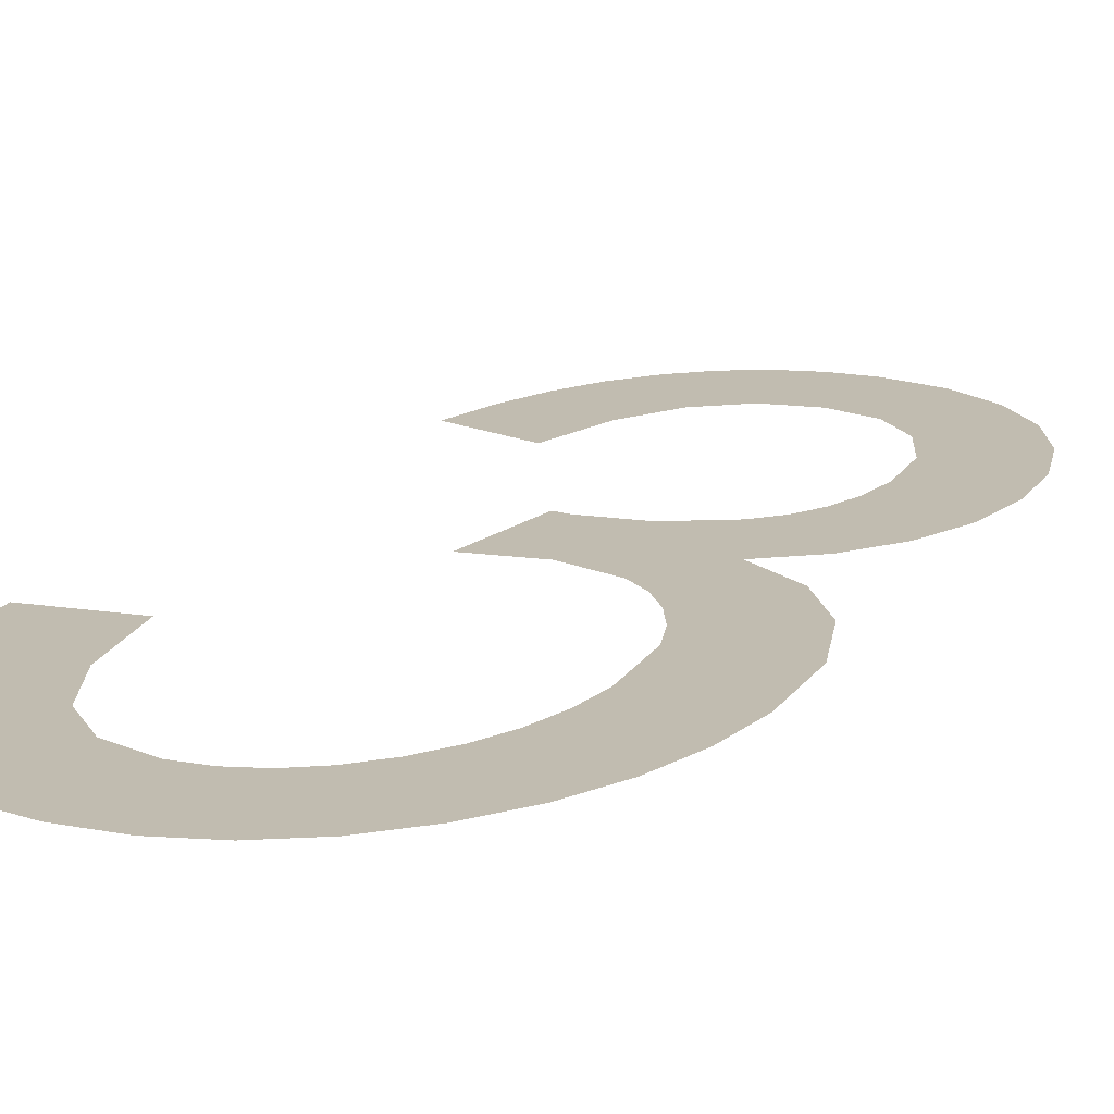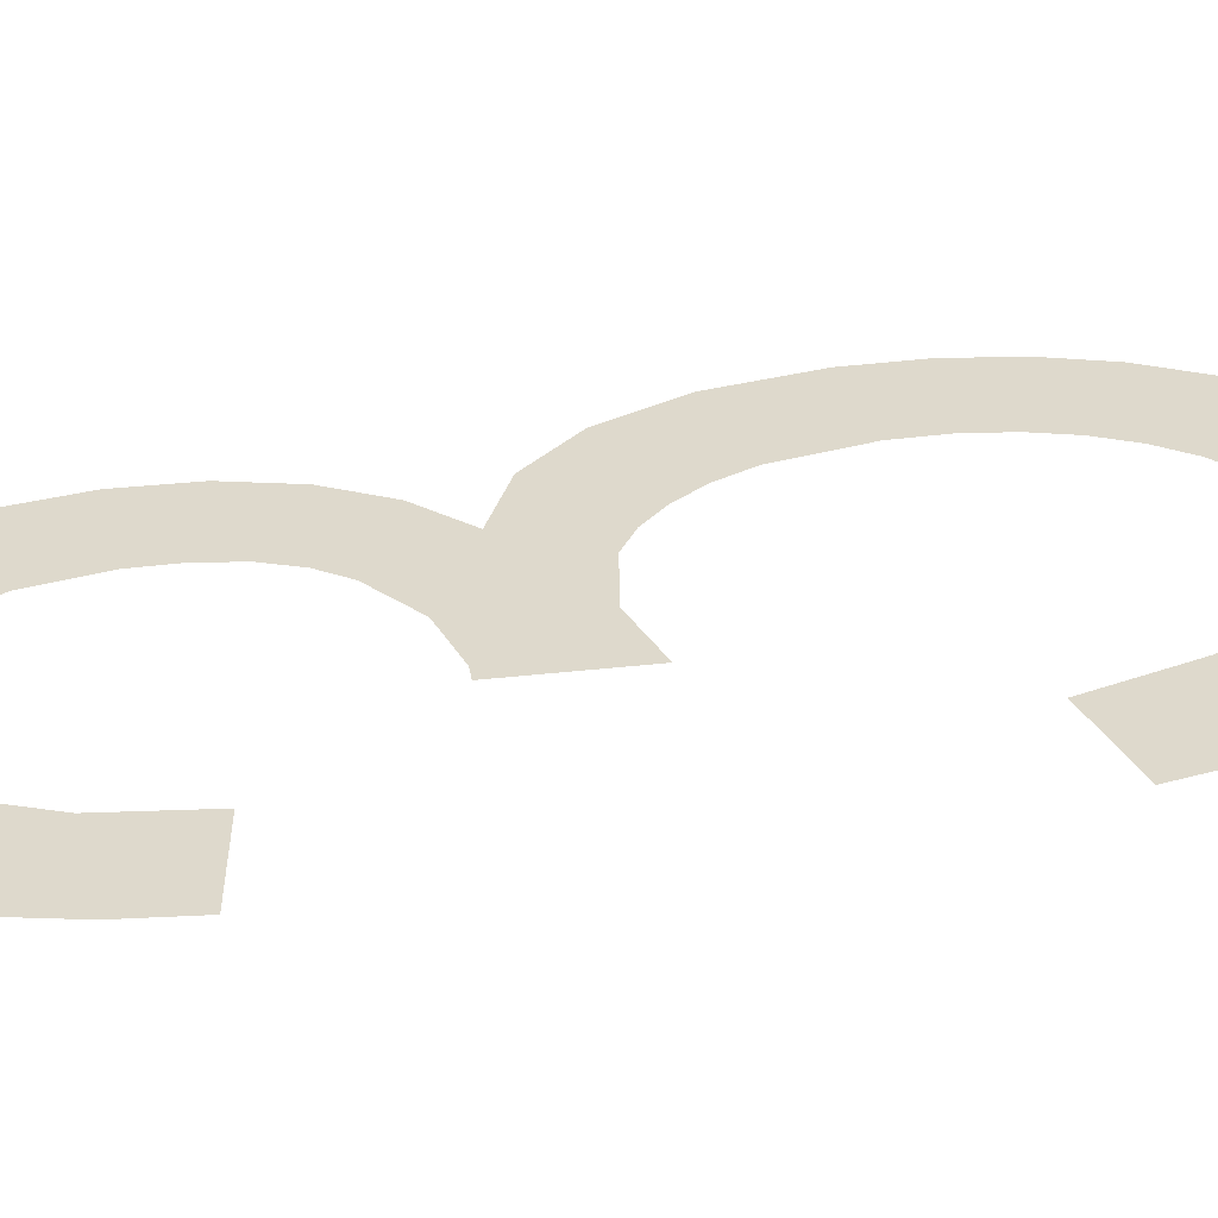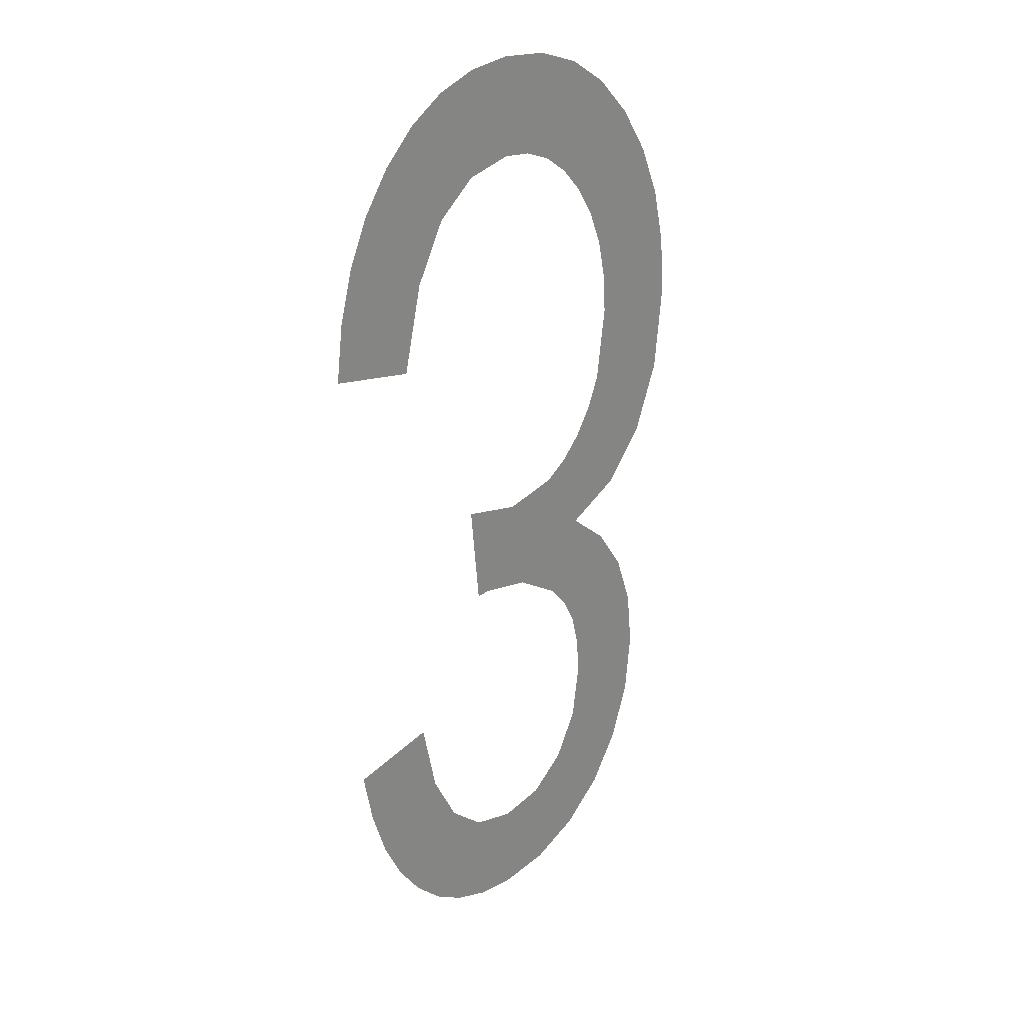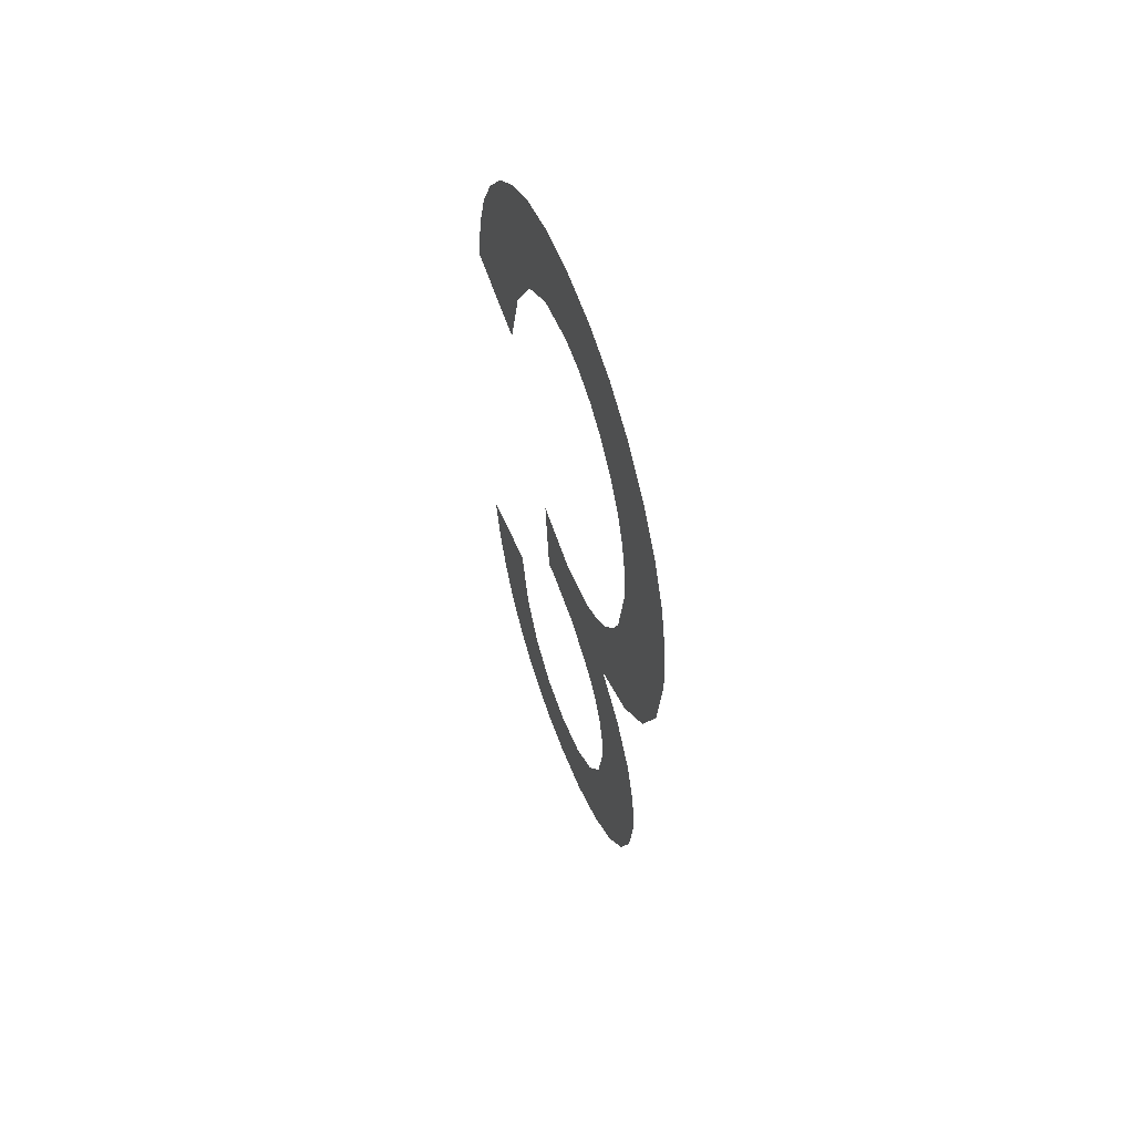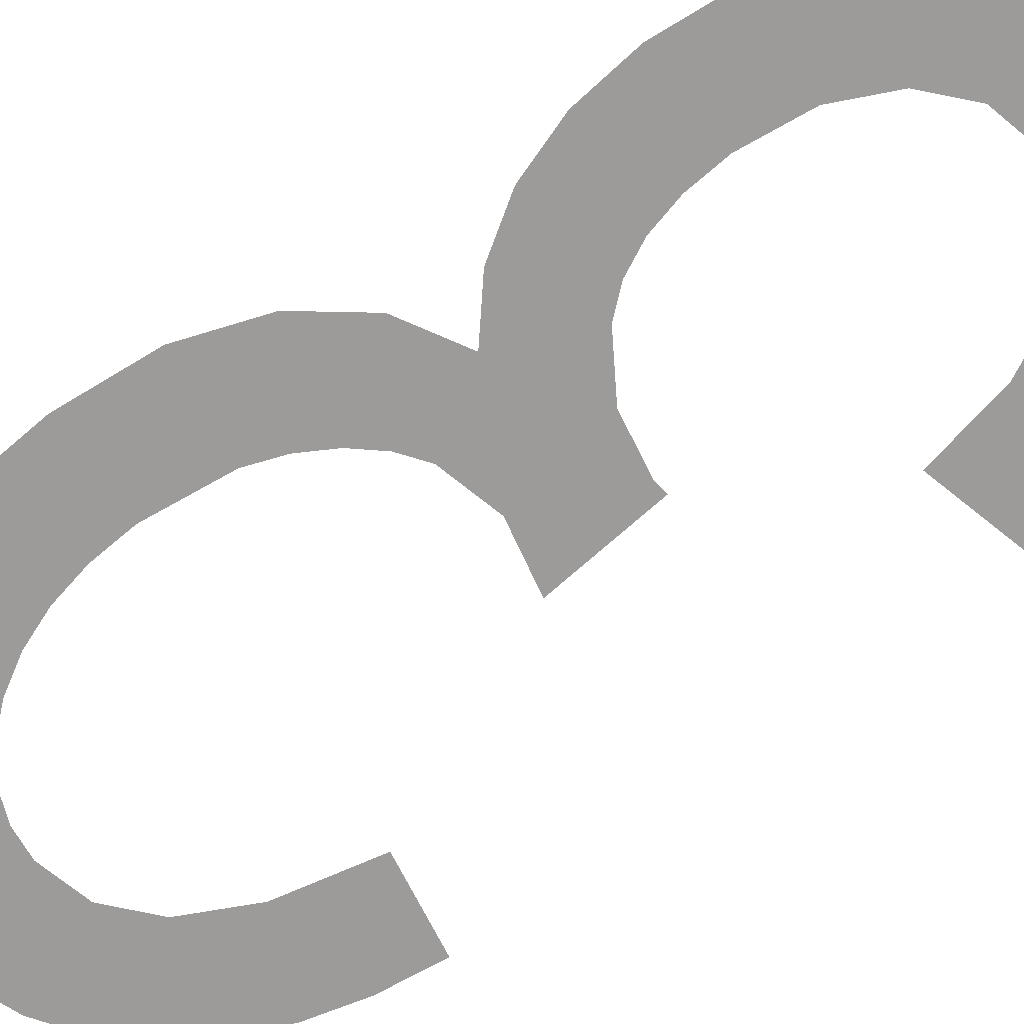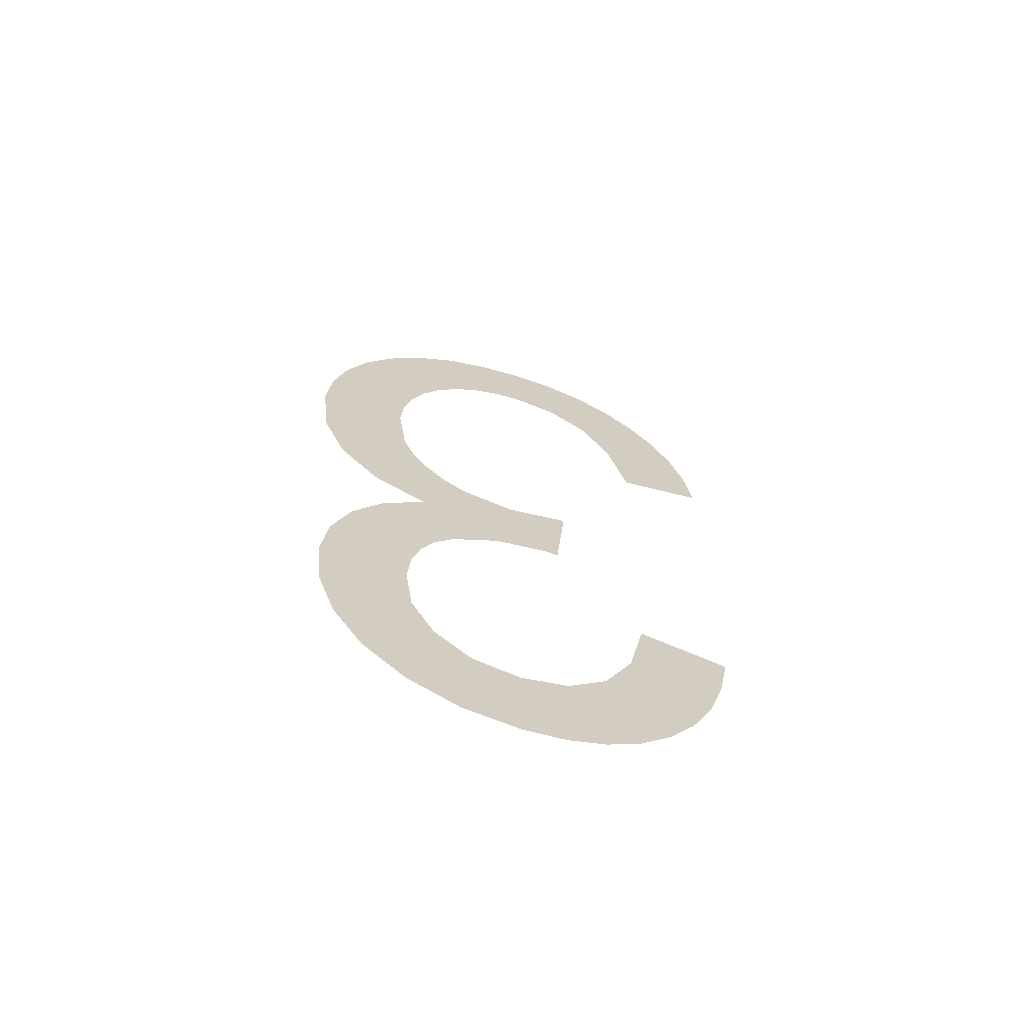
<metadata>
{"format":"obj","ext":"obj","renderer":"f3d","projection":"perspective","resolution":1024,"background":"white","views":[{"elev":16.7,"azim":28.1,"up":"+Y"},{"elev":32.1,"azim":-104.1,"up":"+Y"},{"elev":28.5,"azim":-43.1,"up":"+Z"},{"elev":63.3,"azim":68.9,"up":"+Z"},{"elev":-70.0,"azim":127.0,"up":"+Y"},{"elev":-68.9,"azim":162.3,"up":"+Z"}]}
</metadata>
<code>
o _3_2_1/_3_2/mesh250/mesh250-geometry#mesh250-geometry
v 0.3195 -0.1677 0.3128
v 0.3211 -0.1676 0.3144
v 0.3193 -0.1677 0.314
v 0.3199 -0.1677 0.3117
v 0.3203 -0.1677 0.3108
v 0.3208 -0.1677 0.31
v 0.3215 -0.1677 0.3094
v 0.3215 -0.1677 0.3128
v 0.3222 -0.1677 0.309
v 0.3221 -0.1677 0.3116
v 0.3228 -0.1677 0.3109
v 0.3229 -0.1677 0.3087
v 0.3238 -0.1677 0.3107
v 0.3238 -0.1677 0.3086
v 0.3249 -0.1677 0.3088
v 0.3248 -0.1677 0.3109
v 0.3256 -0.1677 0.3116
v 0.326 -0.1677 0.3093
v 0.3261 -0.1677 0.3127
v 0.3269 -0.1677 0.3102
v 0.3262 -0.1677 0.3139
v 0.327 -0.1676 0.3174
v 0.3262 -0.1676 0.3148
v 0.3276 -0.1677 0.3113
v 0.3261 -0.1676 0.3182
v 0.3276 -0.1676 0.3165
v 0.326 -0.1676 0.3155
v 0.328 -0.1677 0.3126
v 0.3261 -0.1676 0.3205
v 0.328 -0.1676 0.3153
v 0.3257 -0.1676 0.3161
v 0.3272 -0.1676 0.3189
v 0.3281 -0.1676 0.314
v 0.3256 -0.1676 0.32
v 0.3264 -0.1676 0.3211
v 0.3253 -0.1676 0.3166
v 0.3267 -0.1676 0.3218
v 0.3252 -0.1676 0.3196
v 0.3269 -0.1676 0.3234
v 0.3243 -0.1676 0.3172
v 0.3274 -0.1676 0.3279
v 0.324 -0.1676 0.3193
v 0.3268 -0.1676 0.3243
v 0.3281 -0.1676 0.32
v 0.3232 -0.1676 0.3174
v 0.3267 -0.1676 0.3251
v 0.328 -0.1676 0.3269
v 0.3229 -0.1676 0.3174
v 0.3267 -0.1676 0.3288
v 0.3285 -0.1676 0.3258
v 0.3227 -0.1676 0.3196
v 0.3264 -0.1676 0.3258
v 0.3286 -0.1676 0.3215
v 0.326 -0.1676 0.3265
v 0.3287 -0.1676 0.3246
v 0.3258 -0.1676 0.3294
v 0.3288 -0.1676 0.3233
v 0.3256 -0.1676 0.327
v 0.325 -0.1676 0.3274
v 0.3249 -0.1676 0.3297
v 0.3245 -0.1676 0.3276
v 0.3239 -0.1676 0.3277
v 0.3238 -0.1676 0.3298
v 0.3229 -0.1676 0.3297
v 0.3229 -0.1676 0.3275
v 0.3221 -0.1676 0.3294
v 0.322 -0.1676 0.3268
v 0.3214 -0.1676 0.3255
v 0.3213 -0.1676 0.3289
v 0.321 -0.1676 0.3236
v 0.3206 -0.1676 0.3282
v 0.32 -0.1676 0.3273
v 0.3196 -0.1676 0.3263
v 0.3193 -0.1676 0.3252
v 0.3191 -0.1676 0.324
f 1 2 3
f 2 1 4
f 3 2 1
f 4 1 2
f 2 4 5
f 5 4 2
f 2 5 6
f 6 5 2
f 2 6 7
f 7 6 2
f 2 7 8
f 8 7 2
f 8 7 9
f 9 7 8
f 8 9 10
f 10 9 8
f 10 9 11
f 11 9 10
f 11 9 12
f 12 9 11
f 11 12 13
f 13 12 11
f 13 12 14
f 14 12 13
f 13 14 15
f 15 14 13
f 13 15 16
f 16 15 13
f 16 15 17
f 17 15 16
f 17 15 18
f 18 15 17
f 17 18 19
f 19 18 17
f 19 18 20
f 20 18 19
f 19 20 21
f 21 20 19
f 22 21 20
f 20 21 22
f 22 23 21
f 21 23 22
f 22 20 24
f 24 20 22
f 25 23 22
f 22 23 25
f 22 24 26
f 26 24 22
f 23 25 27
f 27 25 23
f 26 24 28
f 28 24 26
f 29 27 25
f 25 27 29
f 26 28 30
f 30 28 26
f 29 31 27
f 27 31 29
f 29 25 32
f 32 25 29
f 30 28 33
f 33 28 30
f 34 31 29
f 29 31 34
f 29 32 35
f 35 32 29
f 34 36 31
f 31 36 34
f 35 32 37
f 37 32 35
f 38 36 34
f 34 36 38
f 37 32 39
f 39 32 37
f 38 40 36
f 36 40 38
f 41 39 32
f 32 39 41
f 42 40 38
f 38 40 42
f 41 43 39
f 39 43 41
f 41 32 44
f 44 32 41
f 42 45 40
f 40 45 42
f 41 46 43
f 43 46 41
f 41 44 47
f 47 44 41
f 42 48 45
f 45 48 42
f 49 46 41
f 41 46 49
f 47 44 50
f 50 44 47
f 48 42 51
f 51 42 48
f 49 52 46
f 46 52 49
f 50 44 53
f 53 44 50
f 49 54 52
f 52 54 49
f 50 53 55
f 55 53 50
f 56 54 49
f 49 54 56
f 55 53 57
f 57 53 55
f 56 58 54
f 54 58 56
f 56 59 58
f 58 59 56
f 60 59 56
f 56 59 60
f 60 61 59
f 59 61 60
f 60 62 61
f 61 62 60
f 63 62 60
f 60 62 63
f 64 62 63
f 63 62 64
f 64 65 62
f 62 65 64
f 66 65 64
f 64 65 66
f 66 67 65
f 65 67 66
f 66 68 67
f 67 68 66
f 69 68 66
f 66 68 69
f 69 70 68
f 68 70 69
f 71 70 69
f 69 70 71
f 72 70 71
f 71 70 72
f 73 70 72
f 72 70 73
f 74 70 73
f 73 70 74
f 70 74 75
f 75 74 70

</code>
